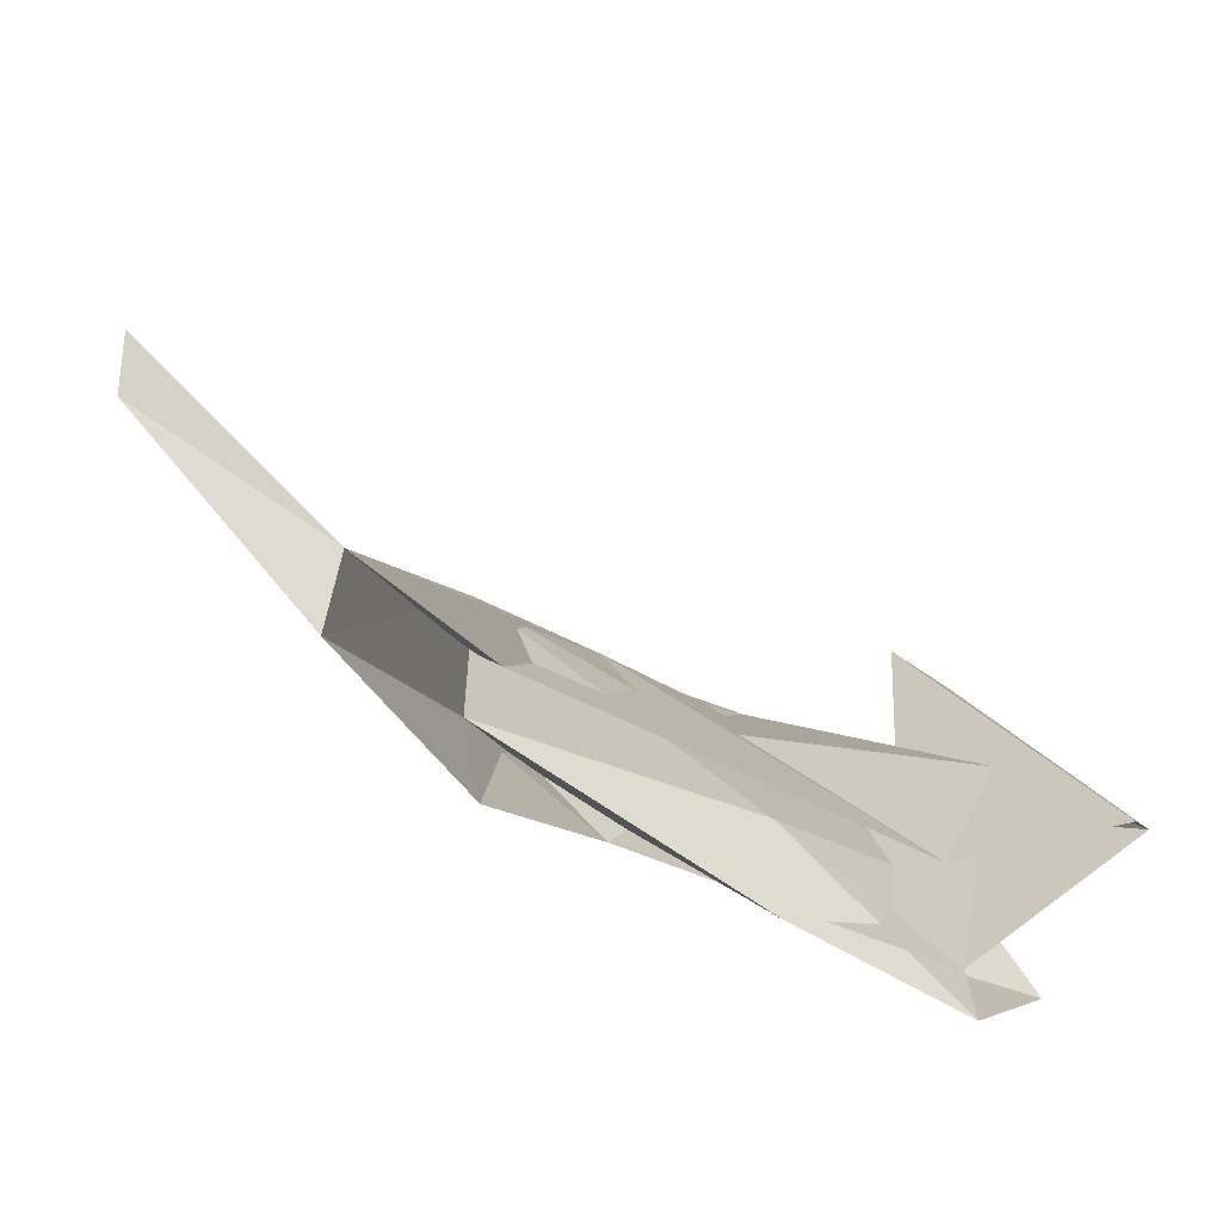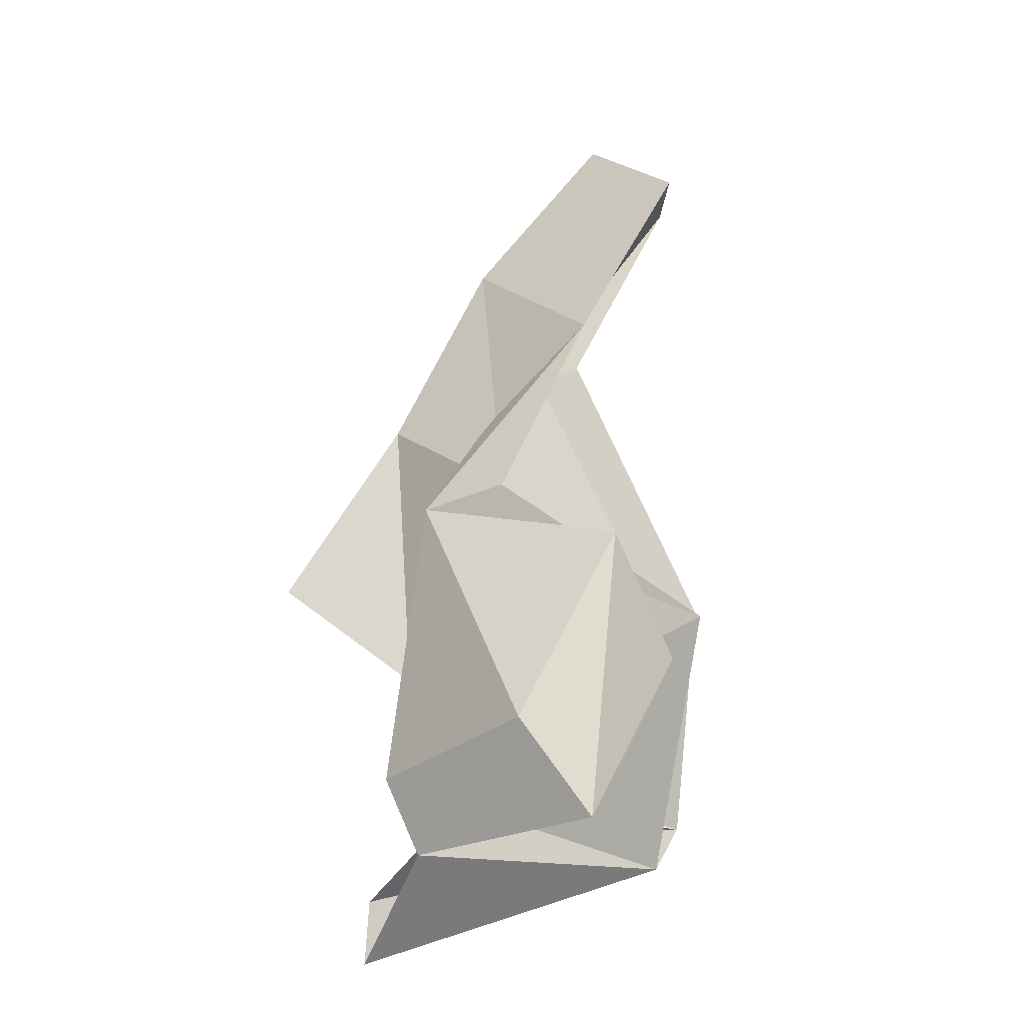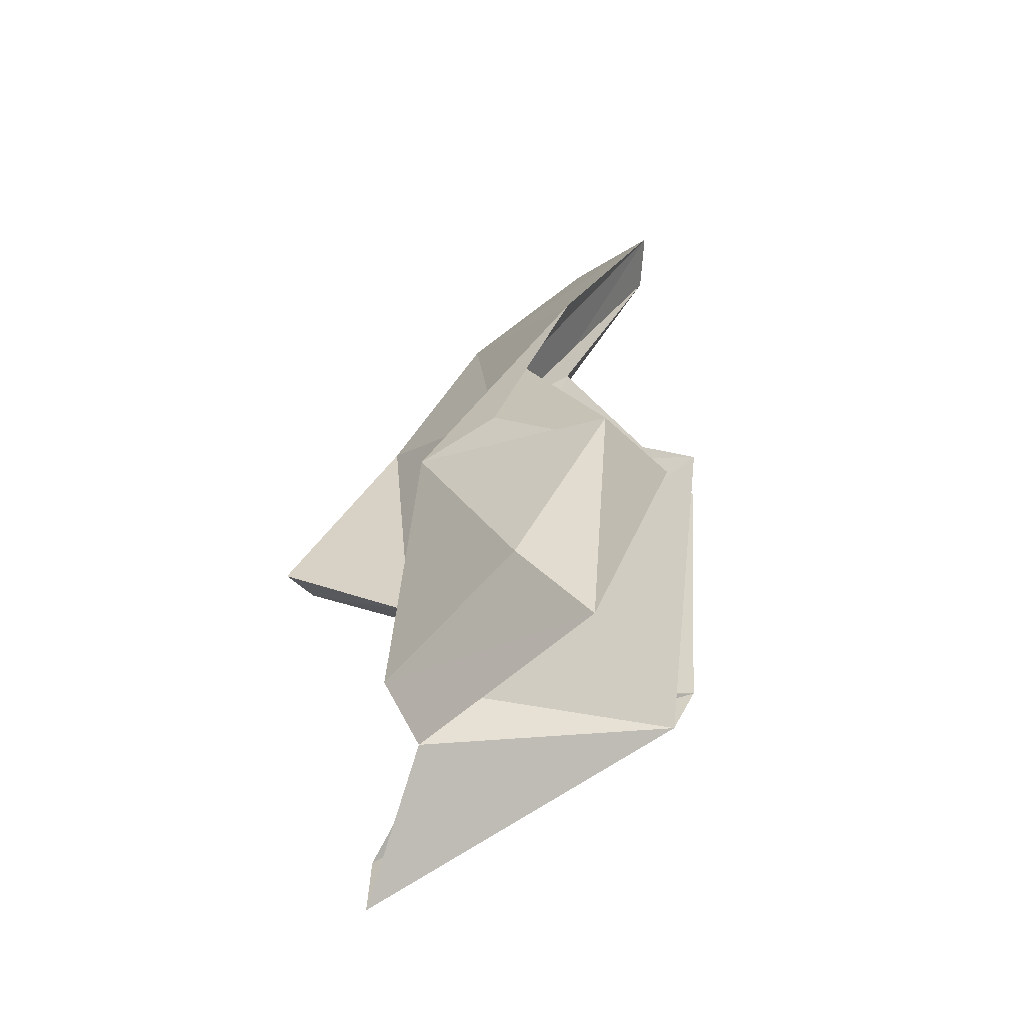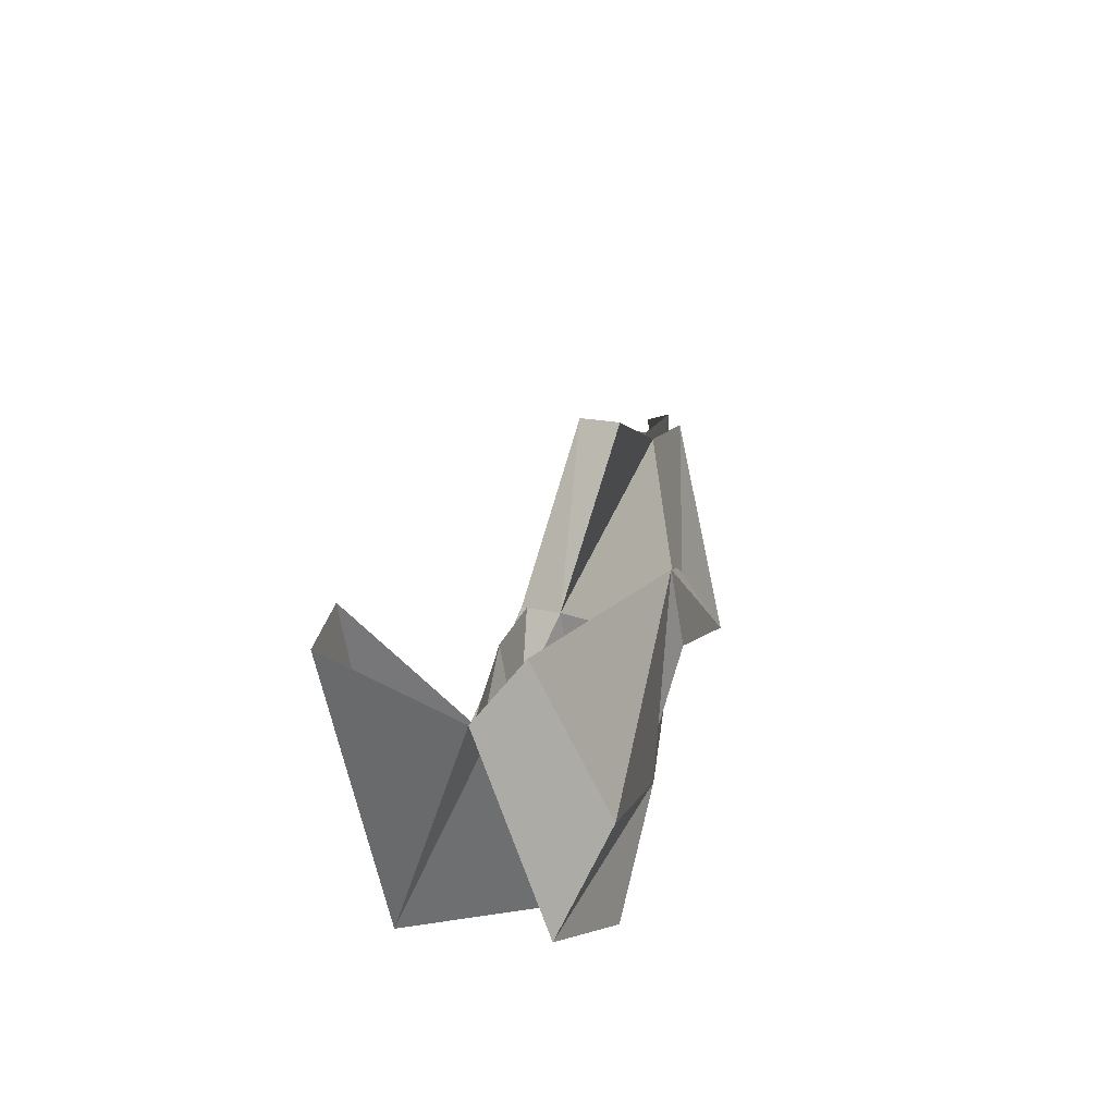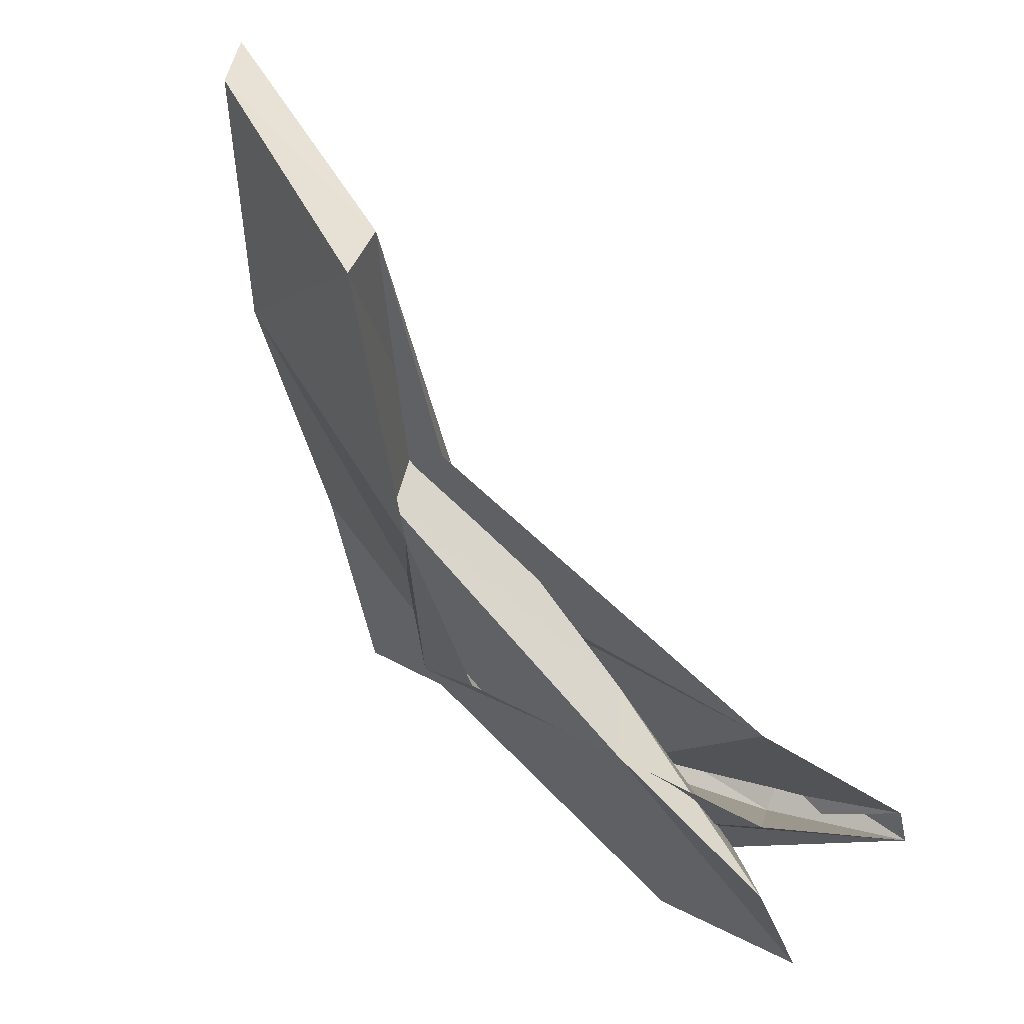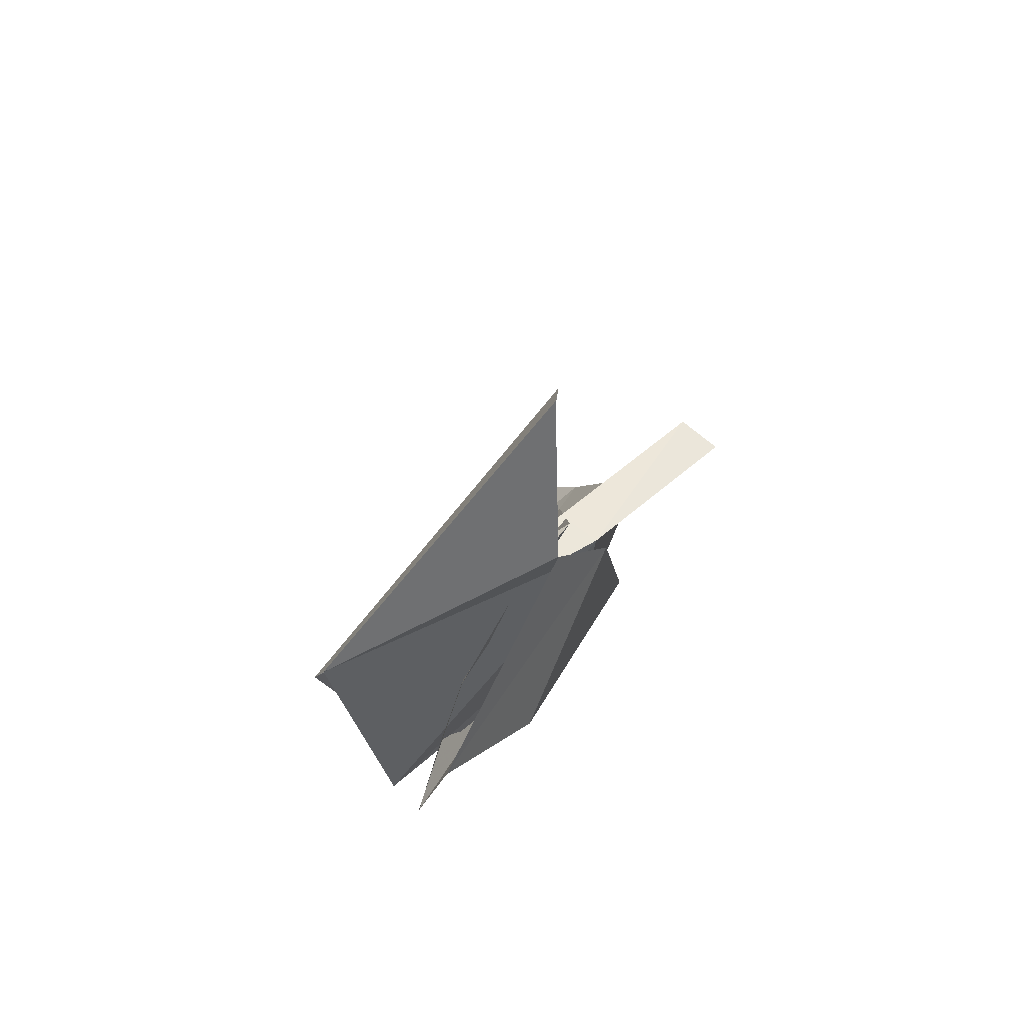
<metadata>
{"format":"obj","ext":"obj","renderer":"f3d","projection":"perspective","resolution":1024,"background":"white","views":[{"elev":-54.3,"azim":-140.4,"up":"+Z"},{"elev":-46.3,"azim":145.7,"up":"+Y"},{"elev":-74.5,"azim":149.3,"up":"+Y"},{"elev":-50.6,"azim":35.2,"up":"+Y"},{"elev":-77.6,"azim":-154.1,"up":"+Z"},{"elev":-63.6,"azim":-11.2,"up":"+Y"}]}
</metadata>
<code>
v 0.253 18.22 0.5555
v 0.2511 18.22 0.5335
v 0.2751 18.5 0.5352
v 0.2825 18.5 0.5238
v 0.2666 18.22 0.7105
v 0.2639 18.19 0.7162
v 0.3269 18.31 0.6658
v 0.3403 18.31 0.6613
v 0.282 18.38 0.5721
v 0.2977 18.37 0.552
v 0.2314 18.23 0.6145
v 0.2429 18.22 0.6132
v 0.2545 18.18 0.5789
v 0.2774 18.2 0.6568
v 0.2702 18.22 0.6407
v 0.2565 18.22 0.5923
v 0.3219 18.37 0.6149
v 0.308 18.44 0.5729
v 0.3104 18.43 0.5684
v 0.3229 18.37 0.6113
v 0.2305 18.26 0.543
v 0.2895 18.32 0.6149
v 0.3175 18.31 0.5949
v 0.2415 18.24 0.5279
v 0.2632 18.29 0.5605
v 0.2721 18.44 0.4875
v 0.2048 18.2 0.593
v 0.2974 18.26 0.6353
v 0.2625 18.44 0.5062
v 0.2704 18.28 0.5376
v 0.2837 18.27 0.6388
v 0.2073 18.19 0.6034
v 0.3026 18.31 0.5645
v 0.2945 18.36 0.52
v 0.2837 18.24 0.6504
v 0.2706 18.26 0.6042
v 0.2827 18.21 0.5828
v 0.296 18.22 0.6515
v 0.278 18.37 0.5474
v 0.2804 18.32 0.5848
f 2 30 25 1
f 20 33 28 8
f 25 36 16 1
f 13 37 30 2
f 19 34 33 20
f 27 32 6 5
f 29 26 4 3
f 31 40 17 7
f 26 34 19 4
f 28 31 7 8
f 18 39 29 3
f 17 40 39 18
f 15 35 27 5
f 16 36 35 15
f 23 37 38 24
f 24 38 32 12
f 25 30 10 9
f 28 33 24 12
f 36 25 9 22
f 30 37 23 10
f 33 34 23 24
f 32 27 11 12
f 26 29 9 10
f 40 31 11 21
f 34 26 10 23
f 31 28 12 11
f 29 39 22 9
f 39 40 21 22
f 27 35 21 11
f 35 36 22 21
f 38 37 13 14
f 32 38 14 6

</code>
